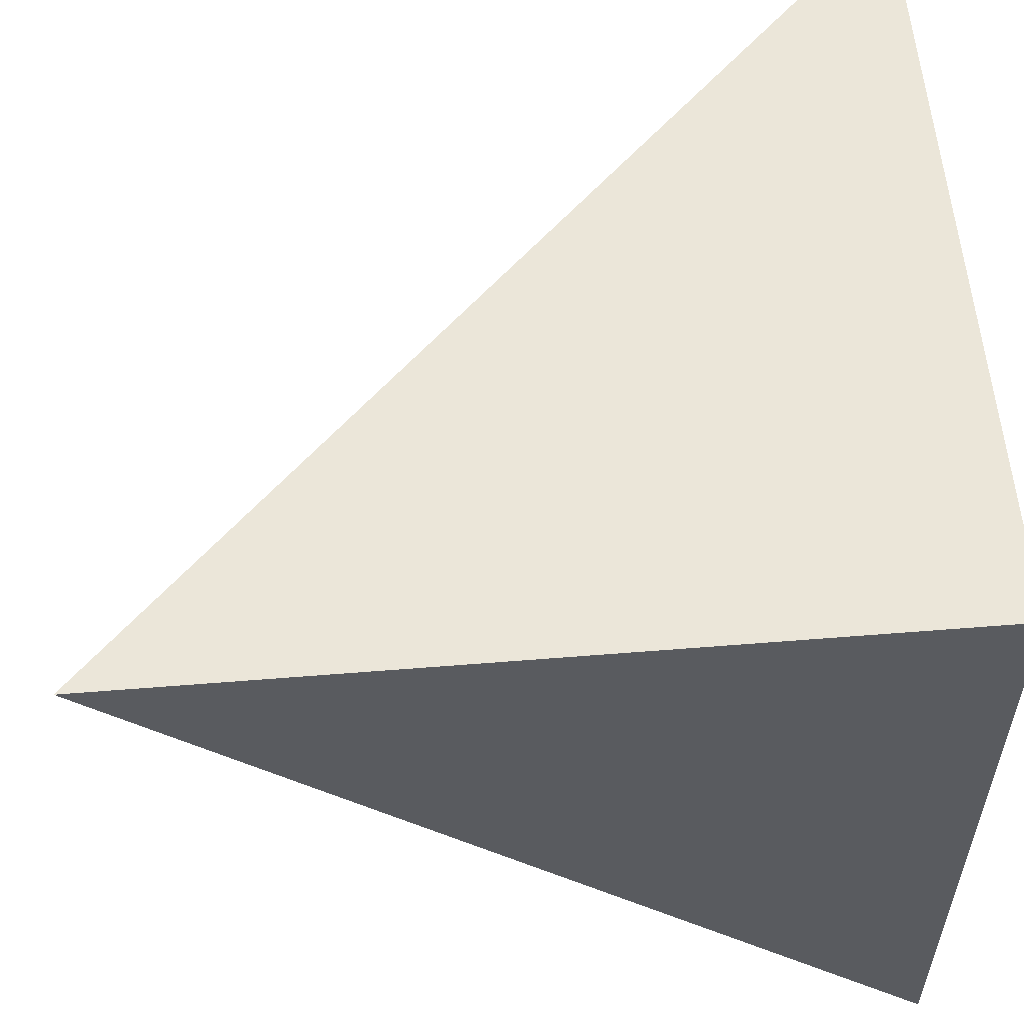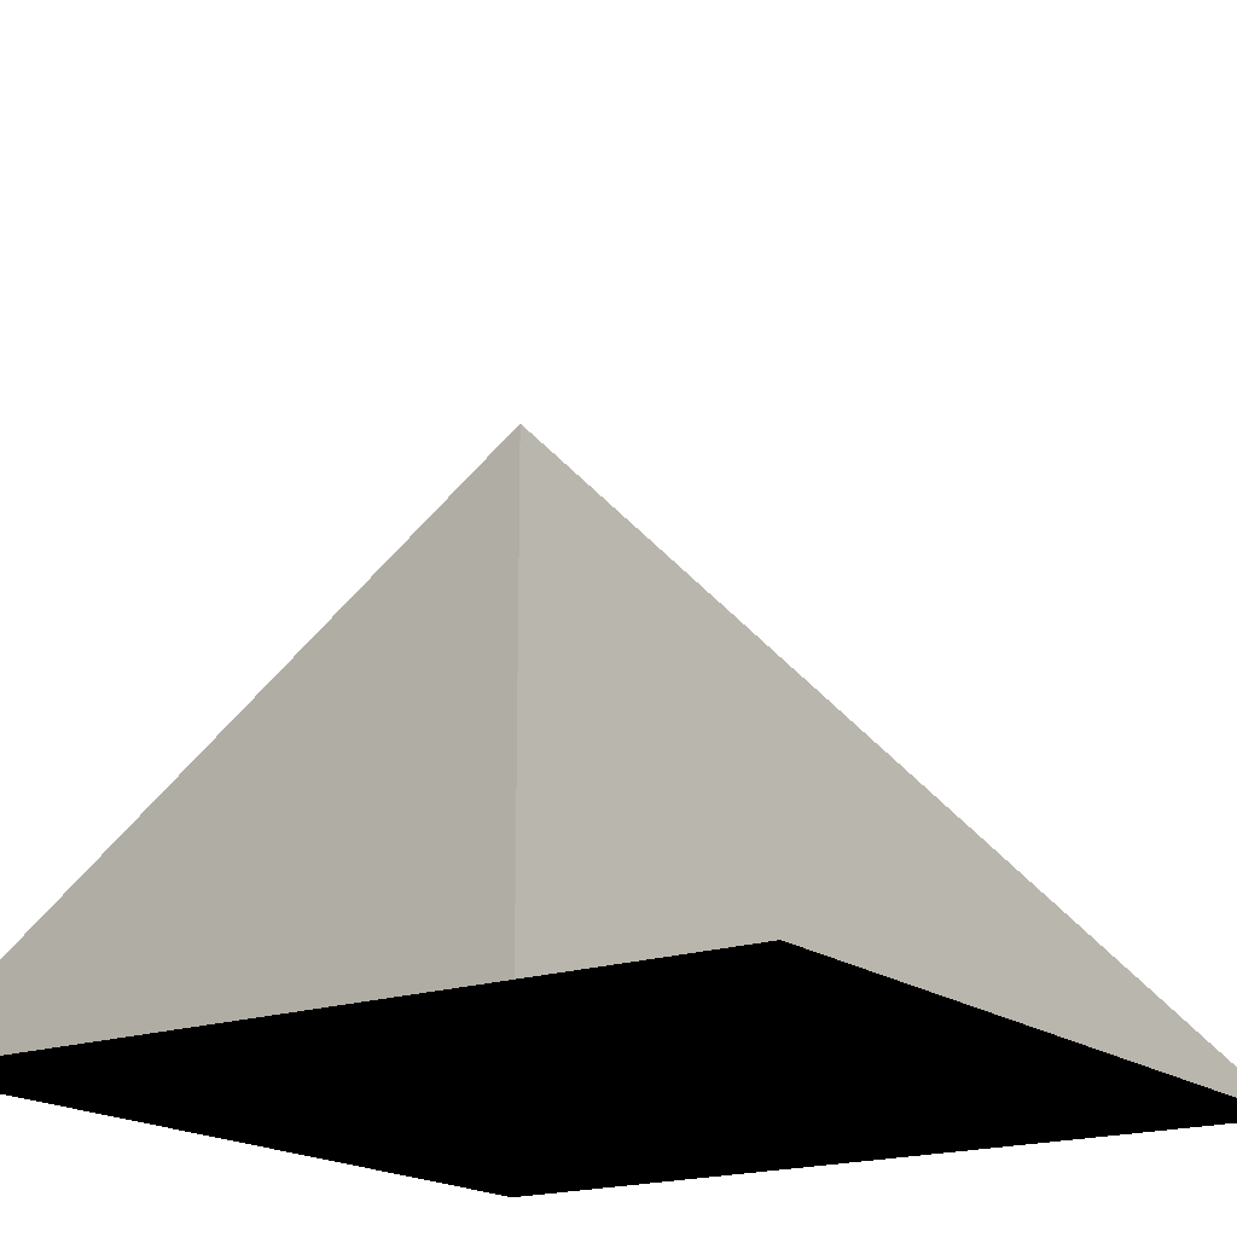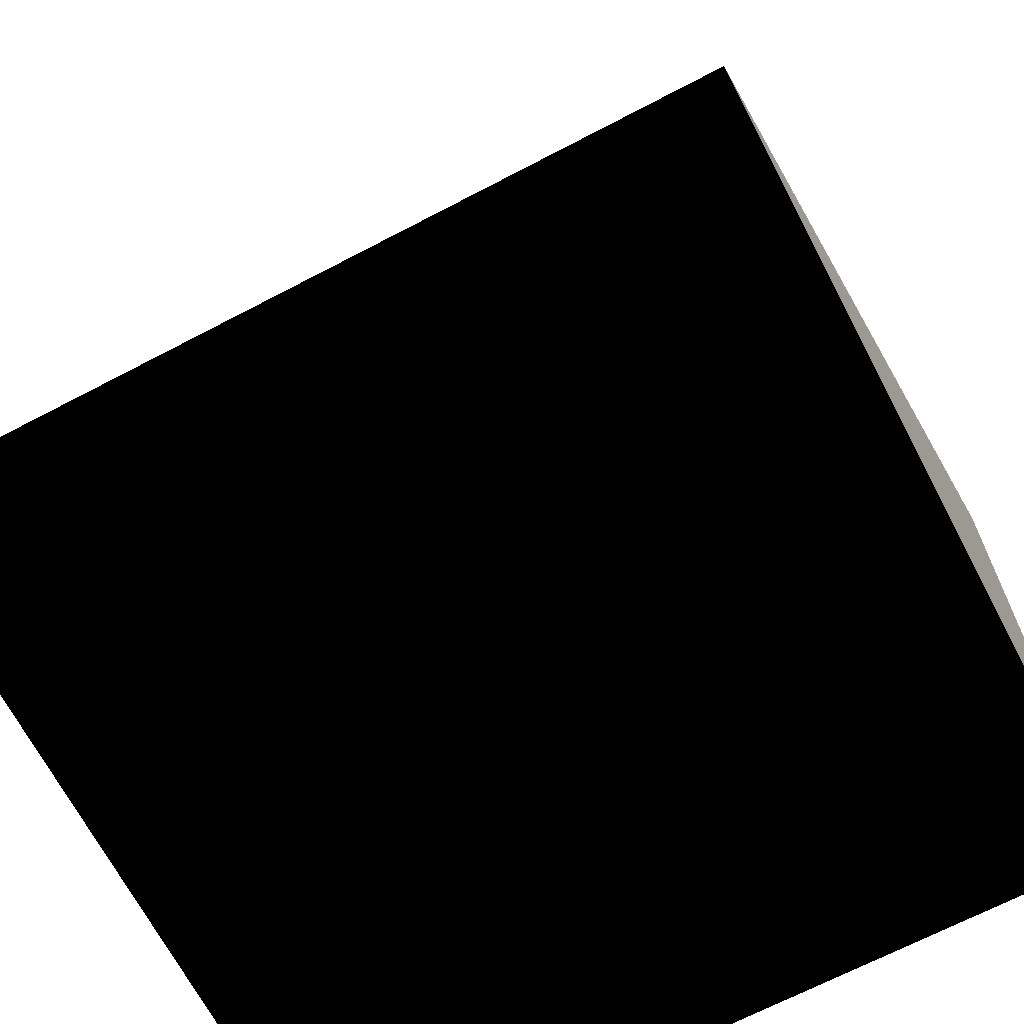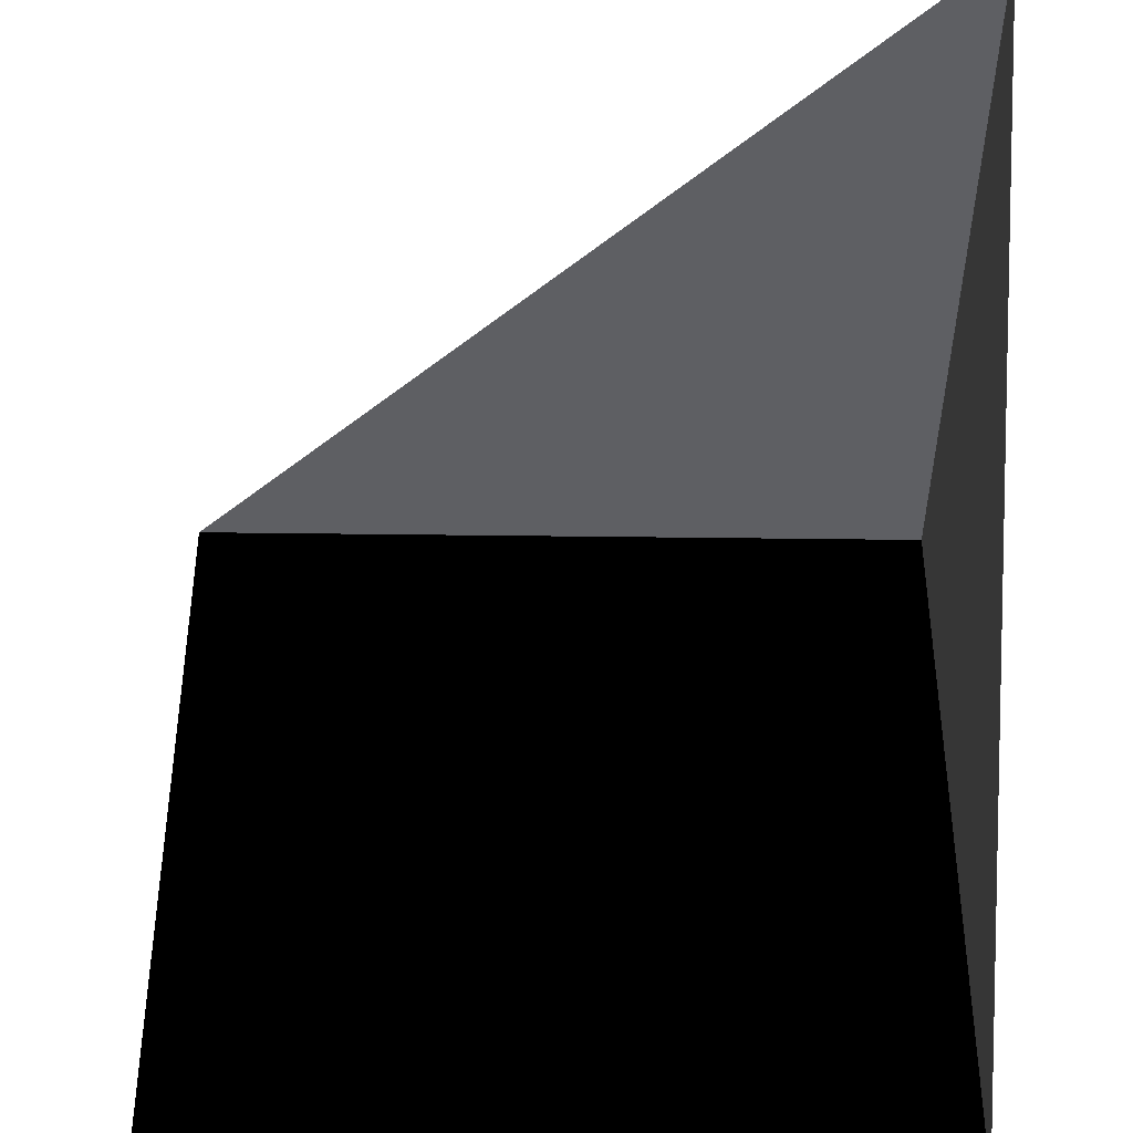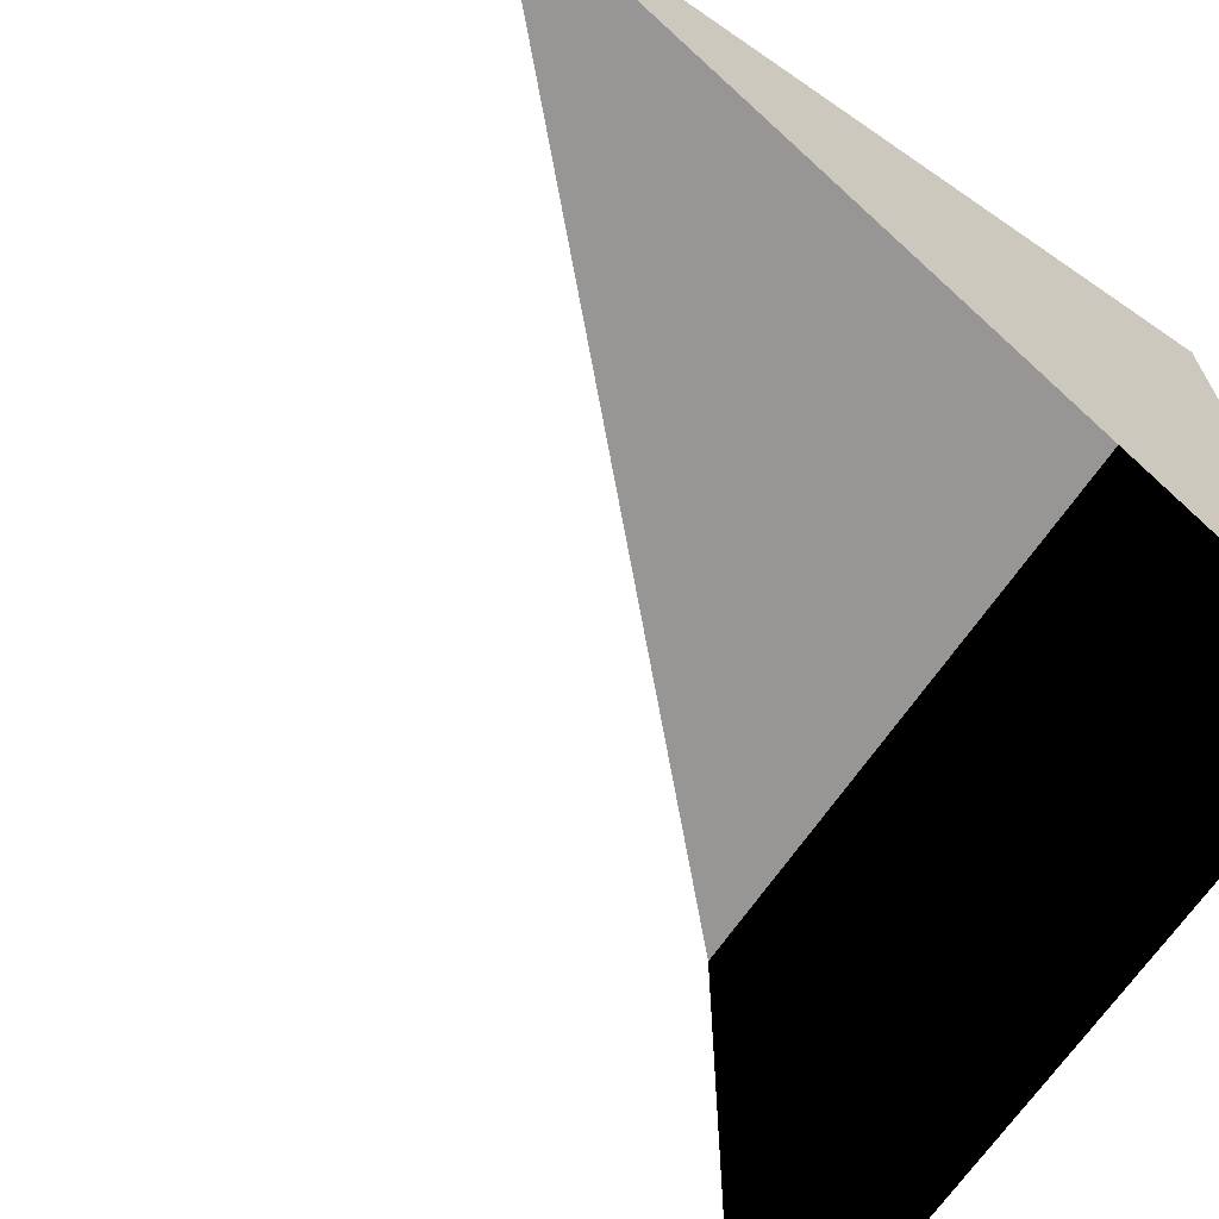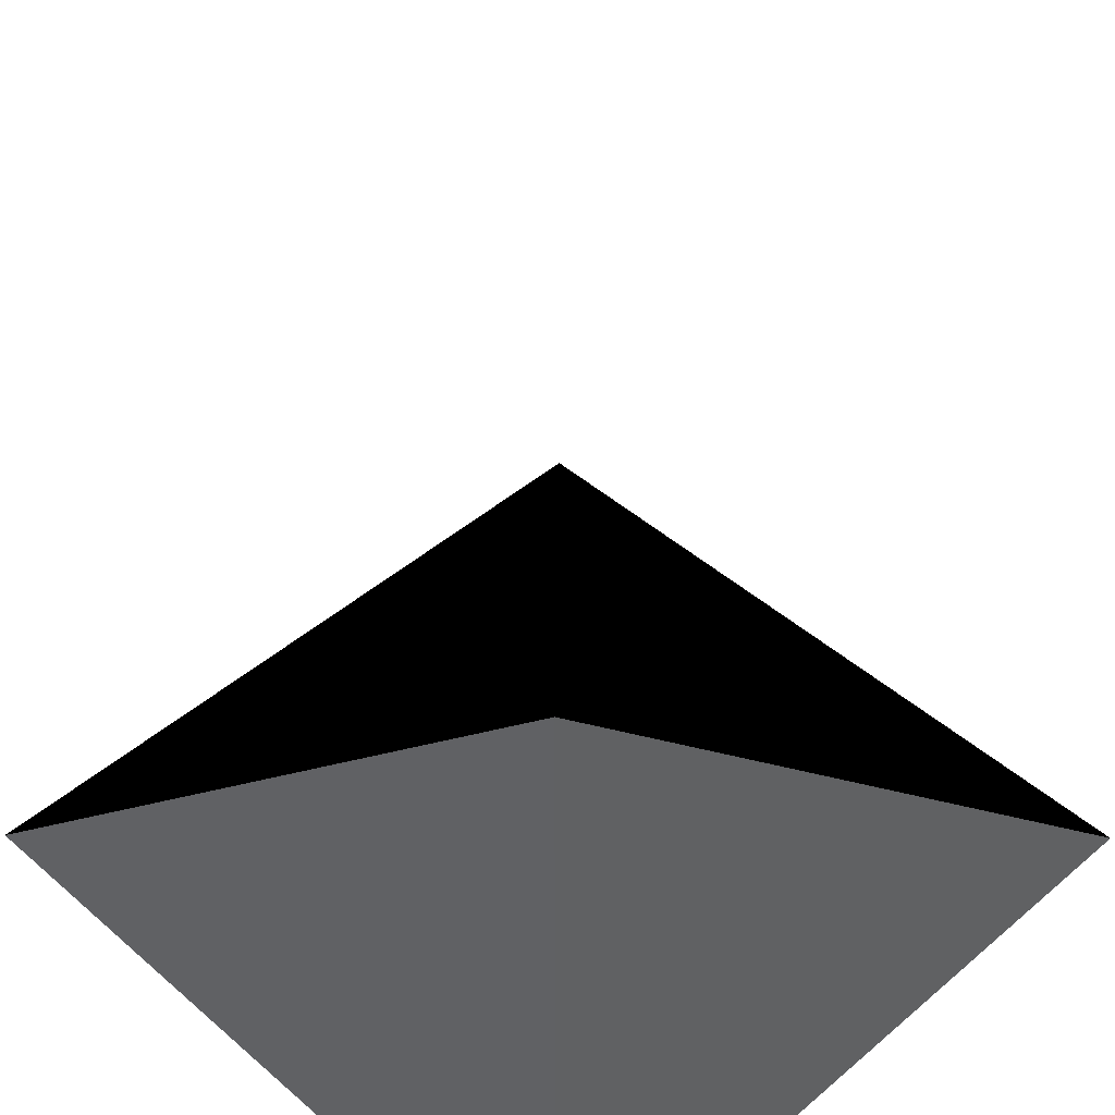
<metadata>
{"format":"obj","ext":"obj","renderer":"f3d","projection":"perspective","resolution":1024,"background":"white","views":[{"elev":57.1,"azim":85.2,"up":"+Y"},{"elev":-18.5,"azim":-55.4,"up":"+Z"},{"elev":-68.3,"azim":27.7,"up":"+Z"},{"elev":-41.6,"azim":-0.9,"up":"+Y"},{"elev":-67.8,"azim":55.4,"up":"+Y"},{"elev":44.4,"azim":135.2,"up":"+Z"}]}
</metadata>
<code>
v 0.5 1.5 1
v 1.5 1.5 2
v 1.5 1.5 1
v 0.5 1.5 1
v 1.5 1.5 1
v 0.5 0.5 1
v 0.5 0.5 1
v 1.5 1.5 1
v 1.5 0.5 1
v 1.5 1.5 2
v 1.5 0.5 1
v 1.5 1.5 1
g group_green
f 1 2 3
f 4 5 6
f 7 8 9
f 10 11 12

</code>
